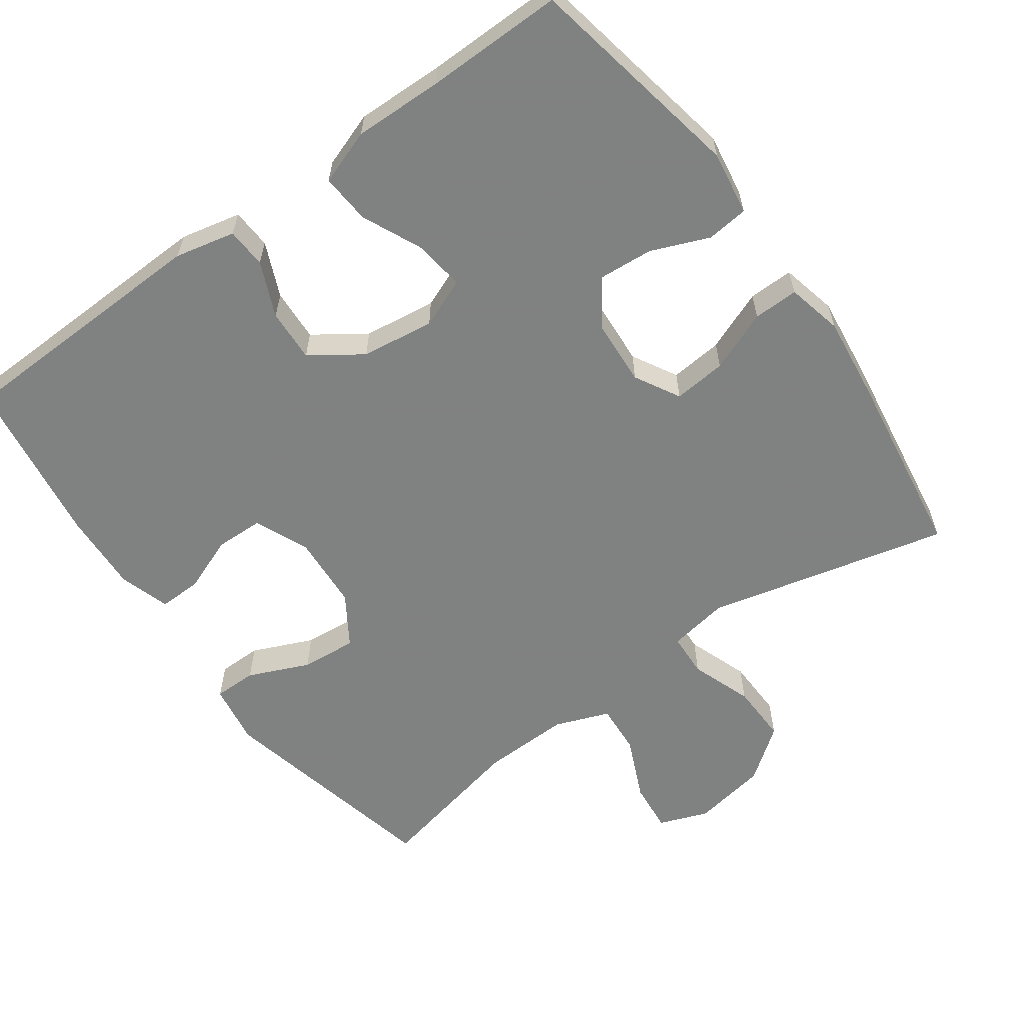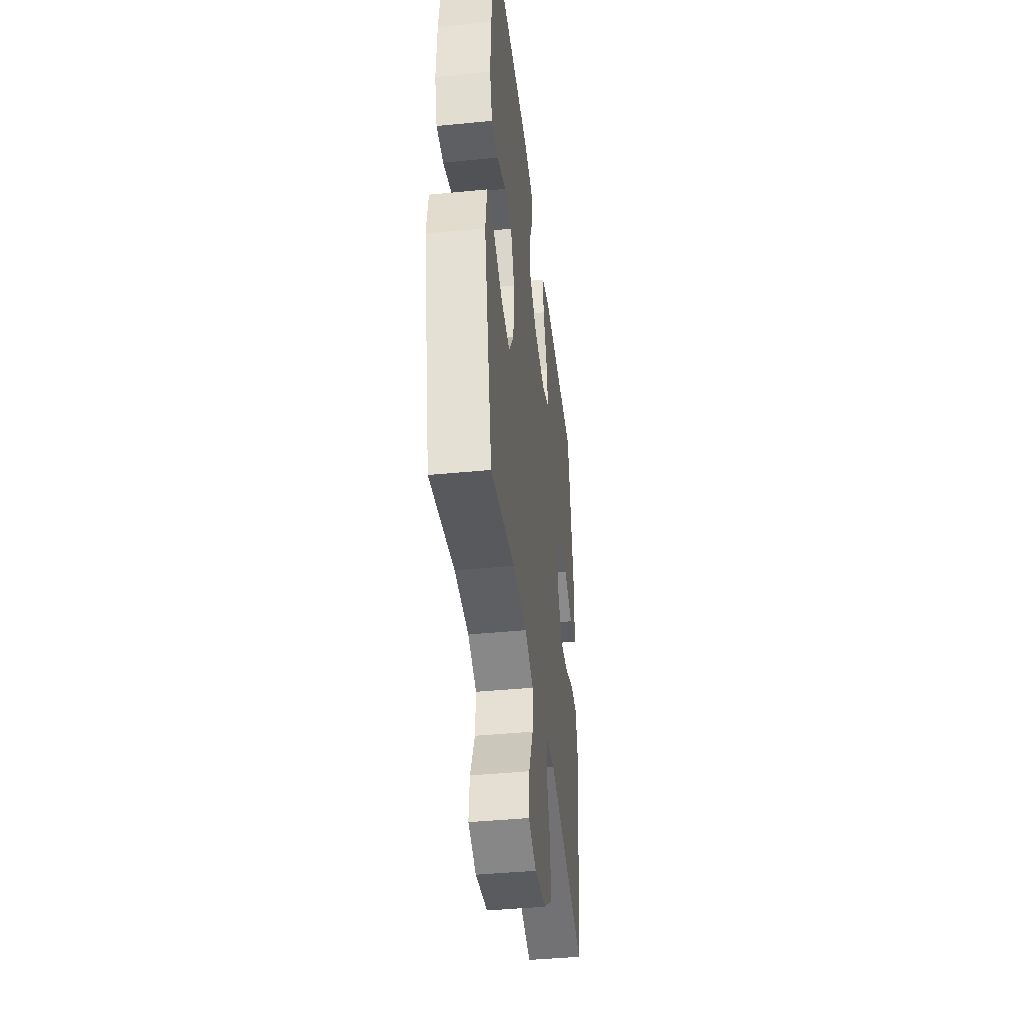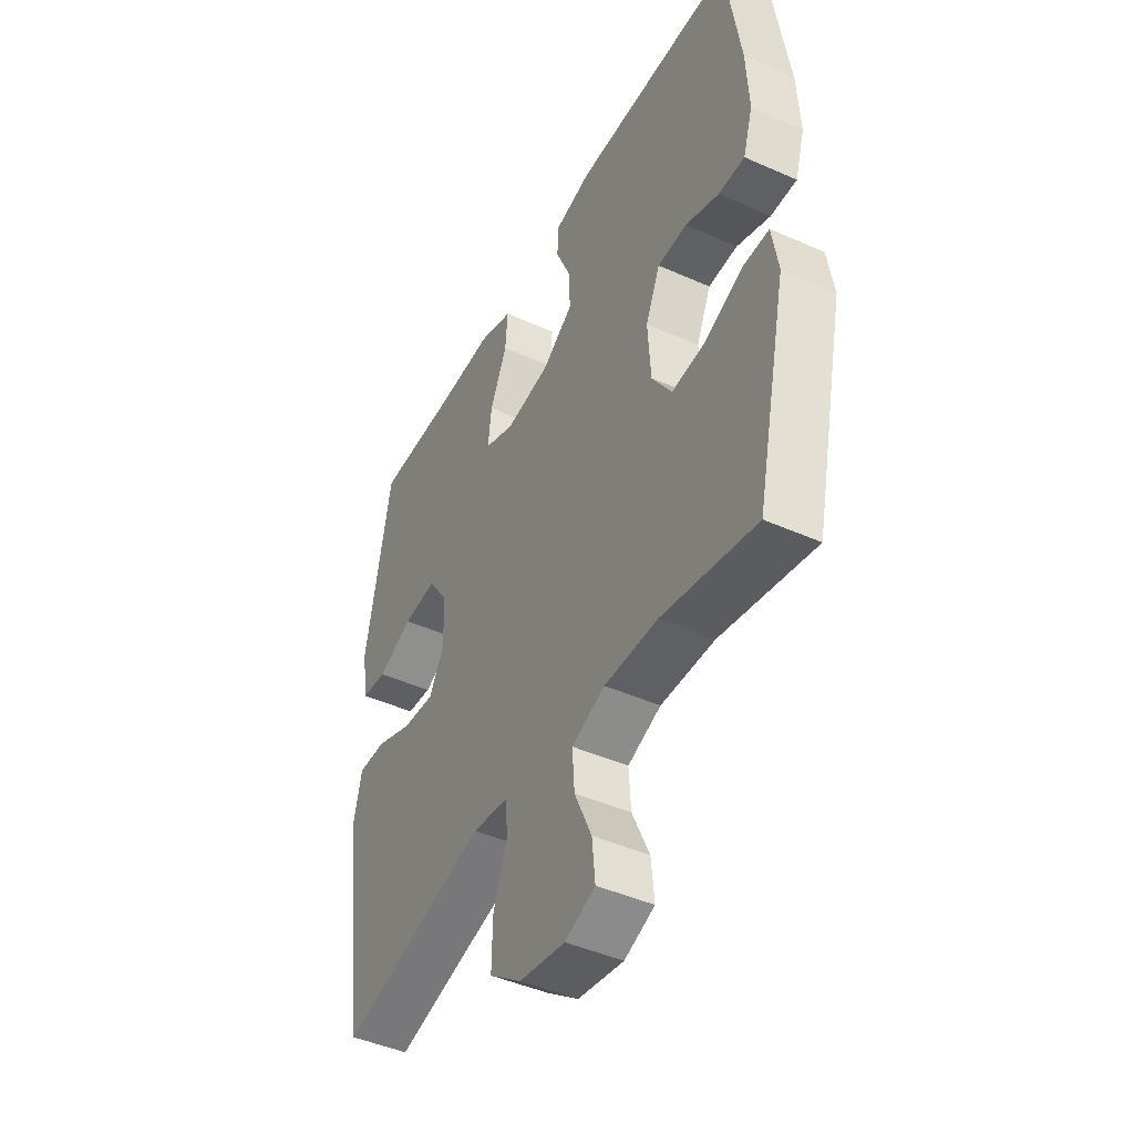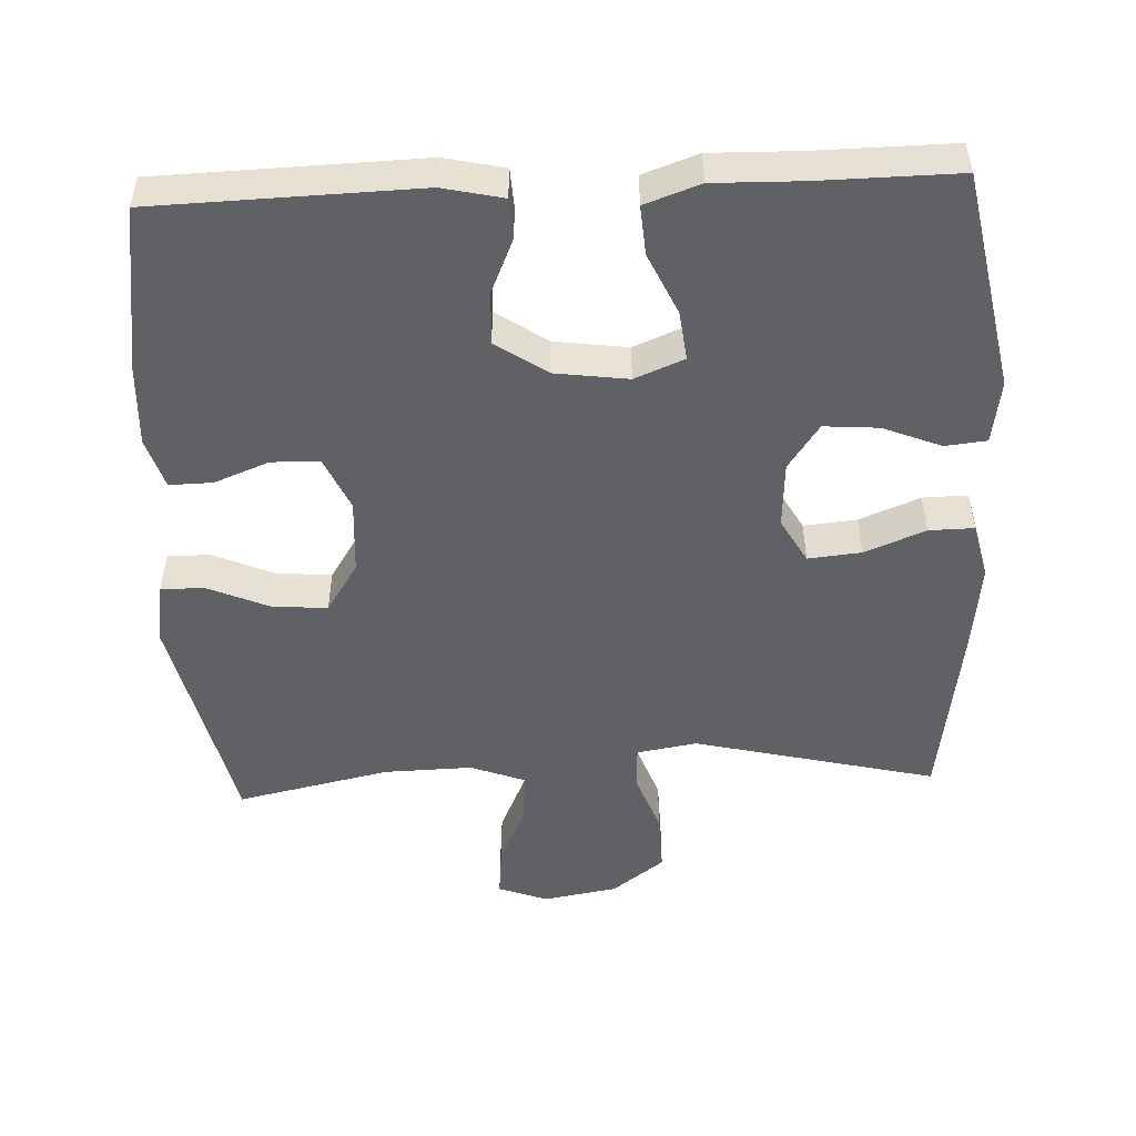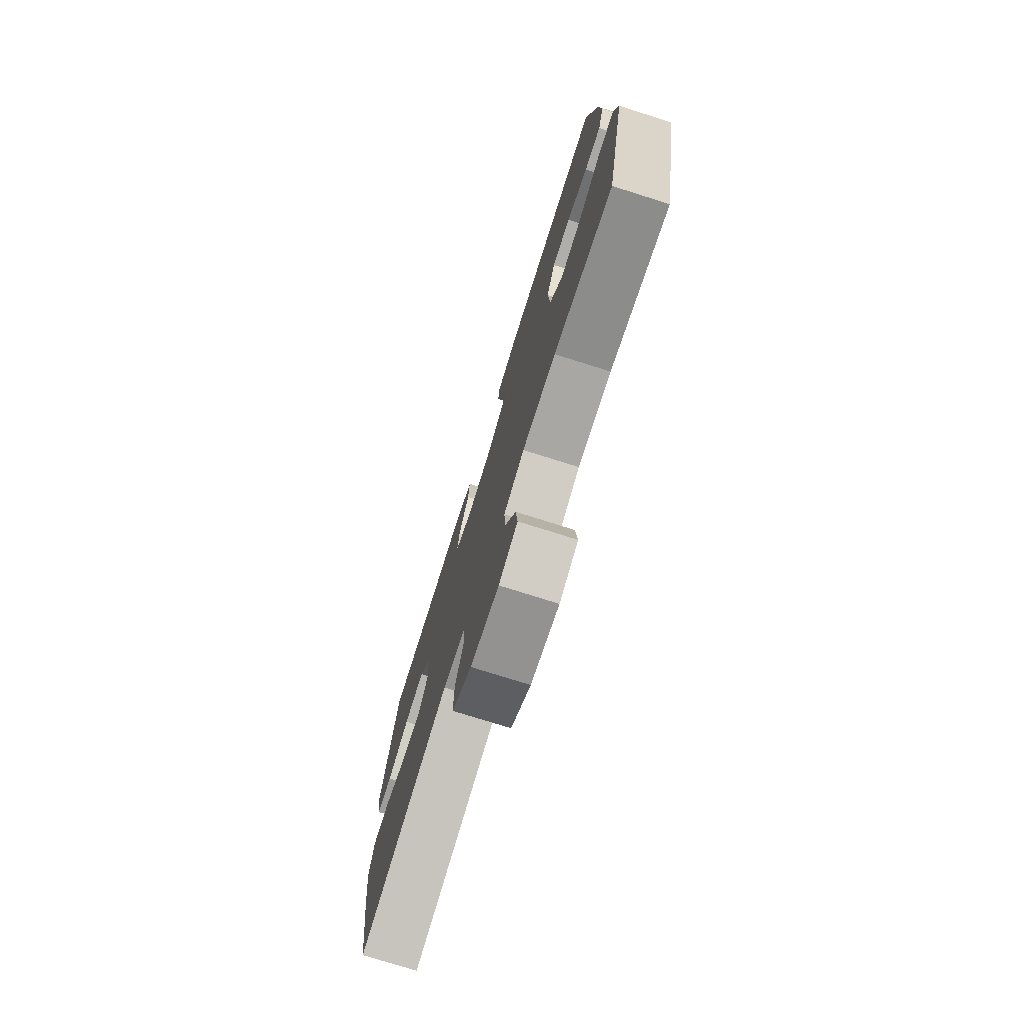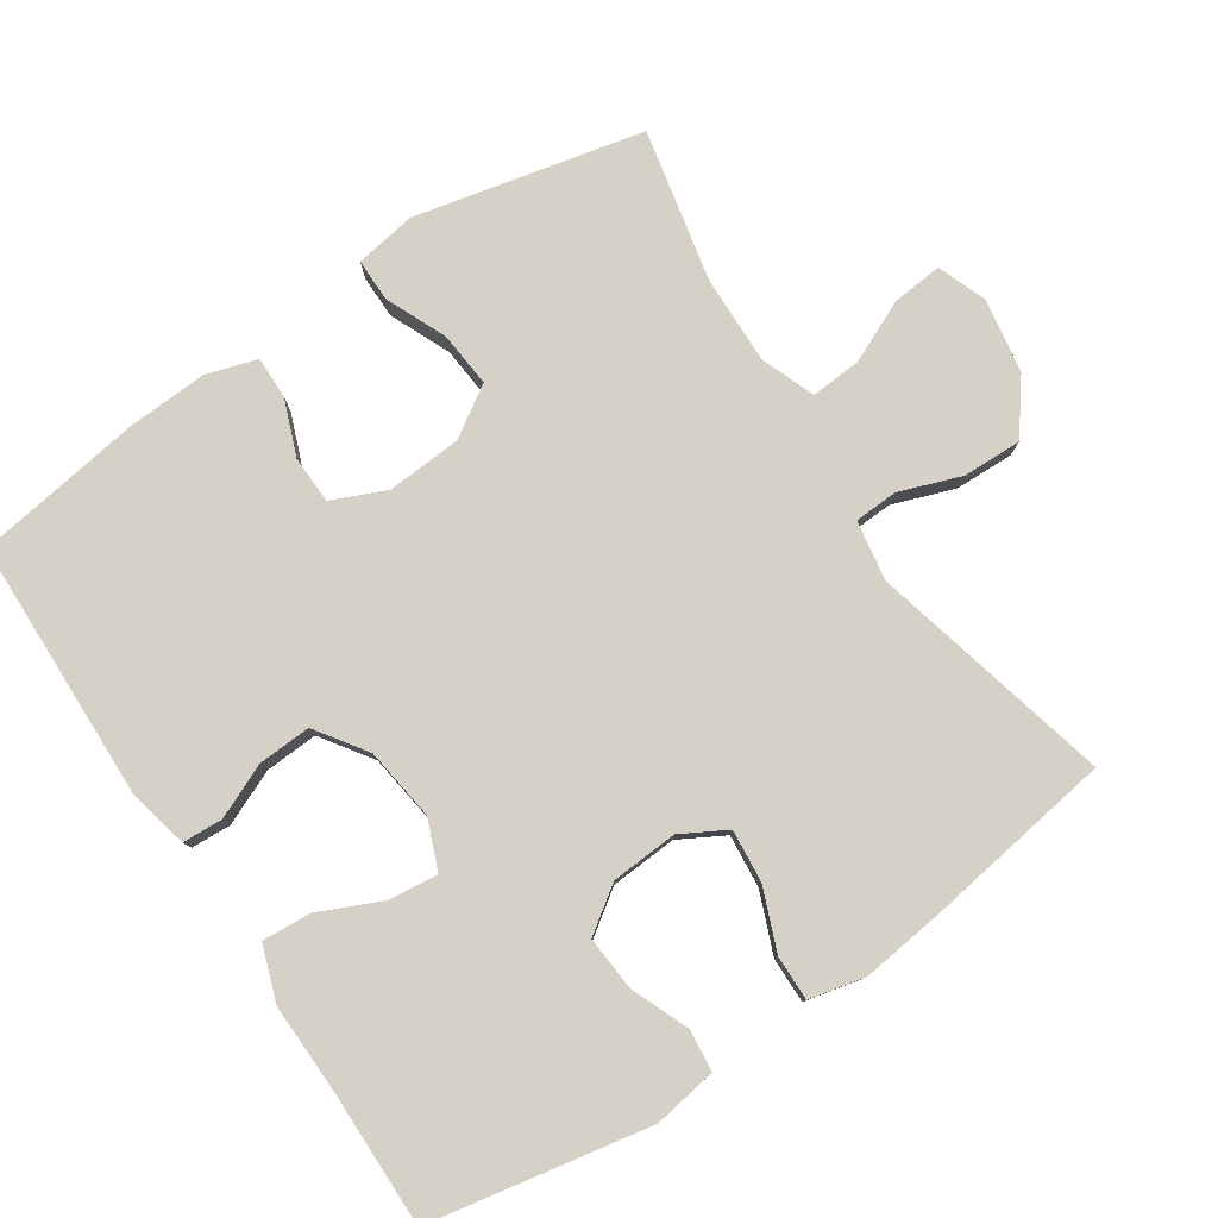
<metadata>
{"format":"obj","ext":"obj","renderer":"f3d","projection":"perspective","resolution":1024,"background":"white","views":[{"elev":-60.3,"azim":35.8,"up":"+Y"},{"elev":-42.3,"azim":-83.3,"up":"+Z"},{"elev":-45.0,"azim":-117.3,"up":"+Z"},{"elev":-50.1,"azim":2.7,"up":"+Y"},{"elev":-76.2,"azim":-107.5,"up":"+Z"},{"elev":79.3,"azim":56.3,"up":"+Y"}]}
</metadata>
<code>
v 0.5 0.07 -0.5
v 0.162 0.07 -0.418
v 0.078 0.07 -0.432
v 0.075 0.07 -0.493
v 0.106 0.07 -0.579
v 0.108 0.07 -0.662
v 0.035 0.07 -0.717
v -0.069 0.07 -0.735
v -0.138 0.07 -0.709
v -0.131 0.07 -0.638
v -0.092 0.07 -0.551
v -0.087 0.07 -0.48
v -0.163 0.07 -0.451
v -0.286 0.07 -0.454
v -0.5 0.07 -0.5
v -0.571 0.07 -0.181
v -0.557 0.07 -0.095
v -0.497 0.07 -0.095
v -0.412 0.07 -0.132
v -0.334 0.07 -0.139
v -0.289 0.07 -0.069
v -0.282 0.07 0.036
v -0.315 0.07 0.111
v -0.382 0.07 0.113
v -0.459 0.07 0.083
v -0.519 0.07 0.082
v -0.541 0.07 0.153
v -0.535 0.07 0.266
v -0.5 0.07 0.5
v -0.133 0.07 0.51
v -0.049 0.07 0.491
v -0.046 0.07 0.435
v -0.079 0.07 0.359
v -0.083 0.07 0.285
v -0.012 0.07 0.236
v 0.09 0.07 0.222
v 0.159 0.07 0.25
v 0.151 0.07 0.319
v 0.112 0.07 0.405
v 0.107 0.07 0.474
v 0.184 0.07 0.501
v 0.308 0.07 0.498
v 0.5 0.07 0.5
v 0.558 0.07 0.193
v 0.544 0.07 0.104
v 0.486 0.07 0.098
v 0.405 0.07 0.131
v 0.329 0.07 0.137
v 0.285 0.07 0.074
v 0.279 0.07 -0.019
v 0.314 0.07 -0.082
v 0.388 0.07 -0.075
v 0.473 0.07 -0.041
v 0.536 0.07 -0.04
v 0.554 0.07 -0.118
v 0.539 0.07 -0.24
v 0.5 0 -0.5
v 0.162 0 -0.418
v 0.078 0 -0.432
v 0.075 0 -0.493
v 0.106 0 -0.579
v 0.108 0 -0.662
v 0.035 0 -0.717
v -0.069 0 -0.735
v -0.138 0 -0.709
v -0.131 0 -0.638
v -0.092 0 -0.551
v -0.087 0 -0.48
v -0.163 0 -0.451
v -0.286 0 -0.454
v -0.5 0 -0.5
v -0.571 0 -0.181
v -0.557 0 -0.095
v -0.497 0 -0.095
v -0.412 0 -0.132
v -0.334 0 -0.139
v -0.289 0 -0.069
v -0.282 0 0.036
v -0.315 0 0.111
v -0.382 0 0.113
v -0.459 0 0.083
v -0.519 0 0.082
v -0.541 0 0.153
v -0.535 0 0.266
v -0.5 0 0.5
v -0.133 0 0.51
v -0.049 0 0.491
v -0.046 0 0.435
v -0.079 0 0.359
v -0.083 0 0.285
v -0.012 0 0.236
v 0.09 0 0.222
v 0.159 0 0.25
v 0.151 0 0.319
v 0.112 0 0.405
v 0.107 0 0.474
v 0.184 0 0.501
v 0.308 0 0.498
v 0.5 0 0.5
v 0.558 0 0.193
v 0.544 0 0.104
v 0.486 0 0.098
v 0.405 0 0.131
v 0.329 0 0.137
v 0.285 0 0.074
v 0.279 0 -0.019
v 0.314 0 -0.082
v 0.388 0 -0.075
v 0.473 0 -0.041
v 0.536 0 -0.04
v 0.554 0 -0.118
v 0.539 0 -0.24
f 56 1 2
f 55 56 2
f 54 55 2
f 53 54 2
f 52 53 2
f 51 52 2 3
f 50 51 3
f 49 50 3
f 45 46 47
f 44 45 47
f 43 44 47
f 42 43 47
f 42 47 48
f 41 42 48
f 40 41 48
f 39 40 48
f 38 39 48
f 37 38 48 49
f 31 32 33
f 30 31 33
f 29 30 33
f 28 29 33
f 27 28 33
f 26 27 33
f 25 26 33
f 24 25 33
f 23 24 33 34
f 22 23 34 35
f 17 18 19
f 16 17 19
f 15 16 19
f 14 15 19
f 13 14 19 20
f 12 13 20 21
f 9 10 11
f 8 9 11
f 7 8 11
f 6 7 11
f 5 6 11
f 4 5 11
f 3 4 11 12
f 12 21 22
f 3 12 22
f 49 3 22
f 37 49 22
f 36 37 22
f 22 35 36
f 58 57 112
f 58 112 111
f 58 111 110
f 58 110 109
f 58 109 108
f 59 58 108 107
f 59 107 106
f 59 106 105
f 103 102 101
f 103 101 100
f 103 100 99
f 103 99 98
f 104 103 98
f 104 98 97
f 104 97 96
f 104 96 95
f 104 95 94
f 105 104 94 93
f 89 88 87
f 89 87 86
f 89 86 85
f 89 85 84
f 89 84 83
f 89 83 82
f 89 82 81
f 89 81 80
f 90 89 80 79
f 91 90 79 78
f 75 74 73
f 75 73 72
f 75 72 71
f 75 71 70
f 76 75 70 69
f 77 76 69 68
f 67 66 65
f 67 65 64
f 67 64 63
f 67 63 62
f 67 62 61
f 67 61 60
f 68 67 60 59
f 78 77 68
f 78 68 59
f 78 59 105
f 78 105 93
f 78 93 92
f 92 91 78
f 1 57 58 2
f 2 58 59 3
f 3 59 60 4
f 4 60 61 5
f 5 61 62 6
f 6 62 63 7
f 7 63 64 8
f 8 64 65 9
f 9 65 66 10
f 10 66 67 11
f 11 67 68 12
f 12 68 69 13
f 13 69 70 14
f 14 70 71 15
f 15 71 72 16
f 16 72 73 17
f 17 73 74 18
f 18 74 75 19
f 19 75 76 20
f 20 76 77 21
f 21 77 78 22
f 22 78 79 23
f 23 79 80 24
f 24 80 81 25
f 25 81 82 26
f 26 82 83 27
f 27 83 84 28
f 28 84 85 29
f 29 85 86 30
f 30 86 87 31
f 31 87 88 32
f 32 88 89 33
f 33 89 90 34
f 34 90 91 35
f 35 91 92 36
f 36 92 93 37
f 37 93 94 38
f 38 94 95 39
f 39 95 96 40
f 40 96 97 41
f 41 97 98 42
f 42 98 99 43
f 43 99 100 44
f 44 100 101 45
f 45 101 102 46
f 46 102 103 47
f 47 103 104 48
f 48 104 105 49
f 49 105 106 50
f 50 106 107 51
f 51 107 108 52
f 52 108 109 53
f 53 109 110 54
f 54 110 111 55
f 55 111 112 56
f 56 112 57 1

</code>
